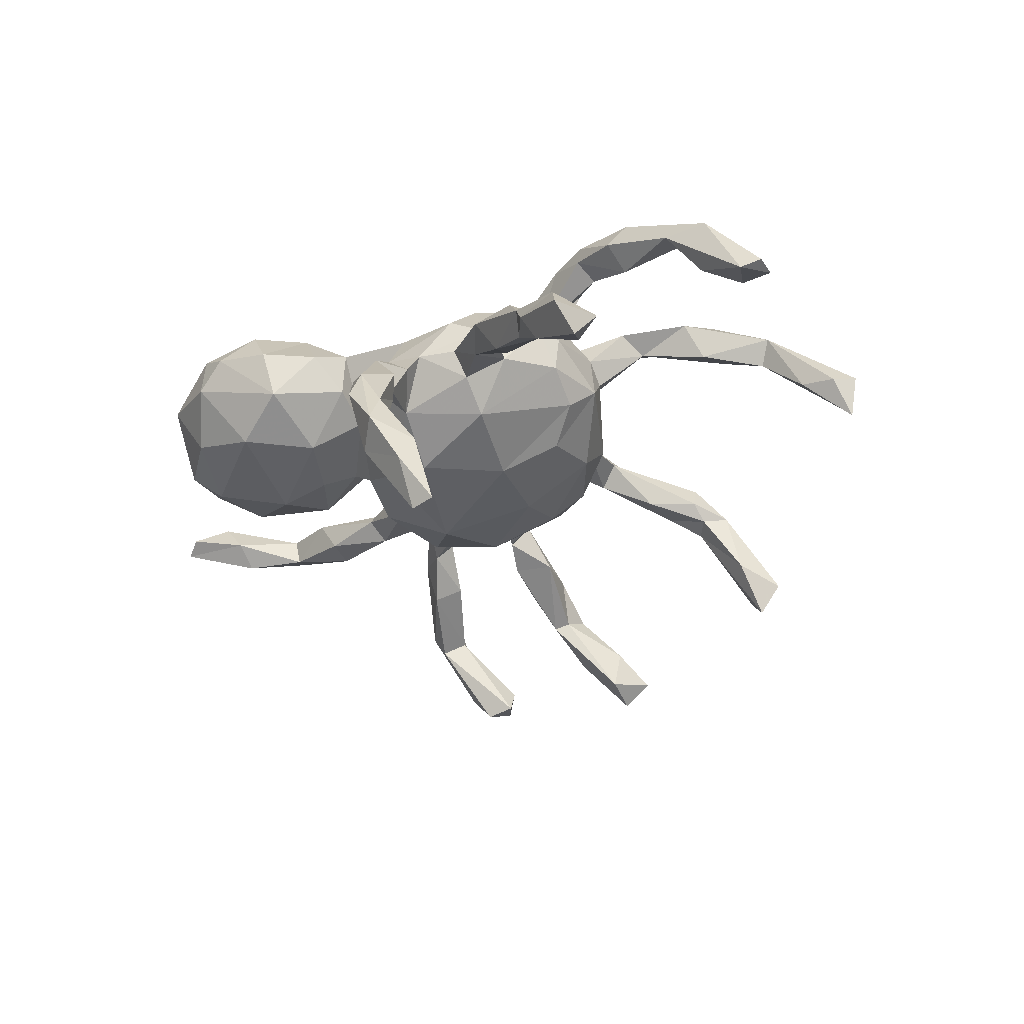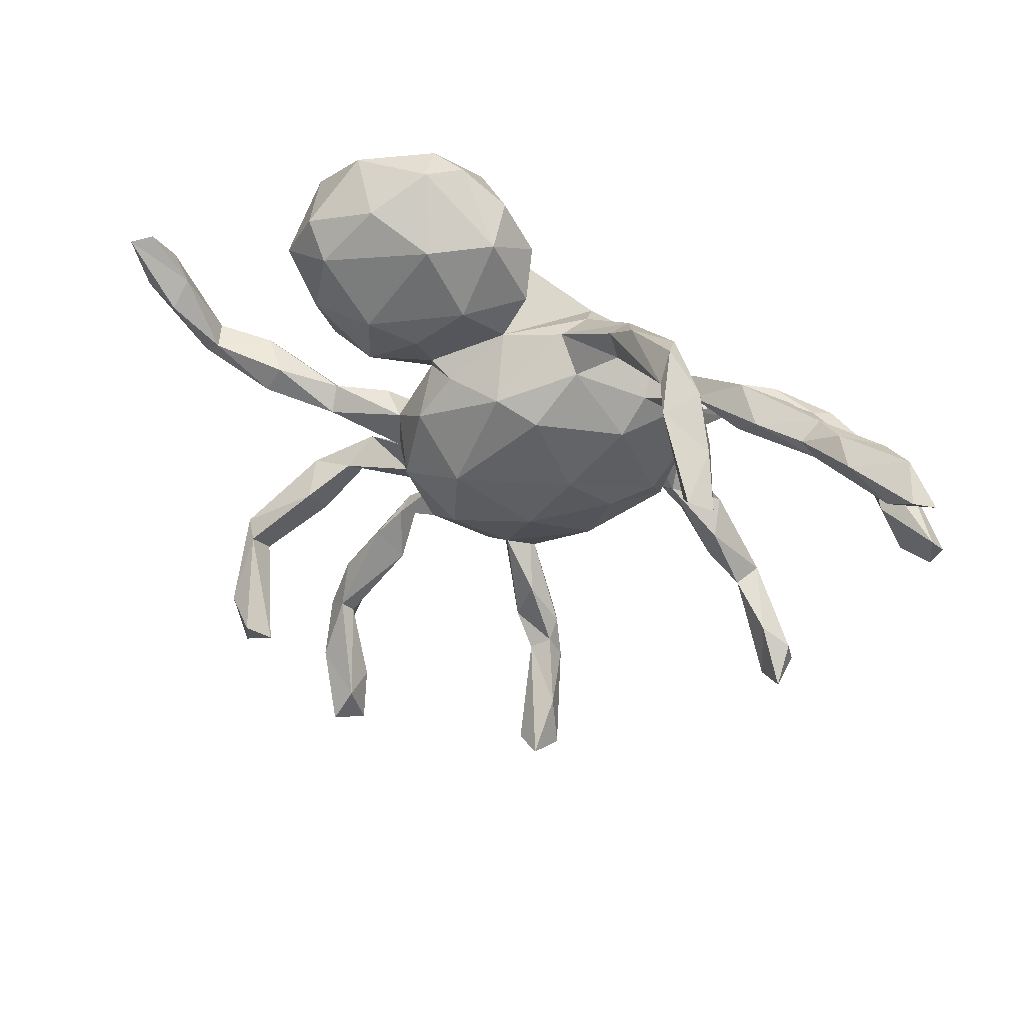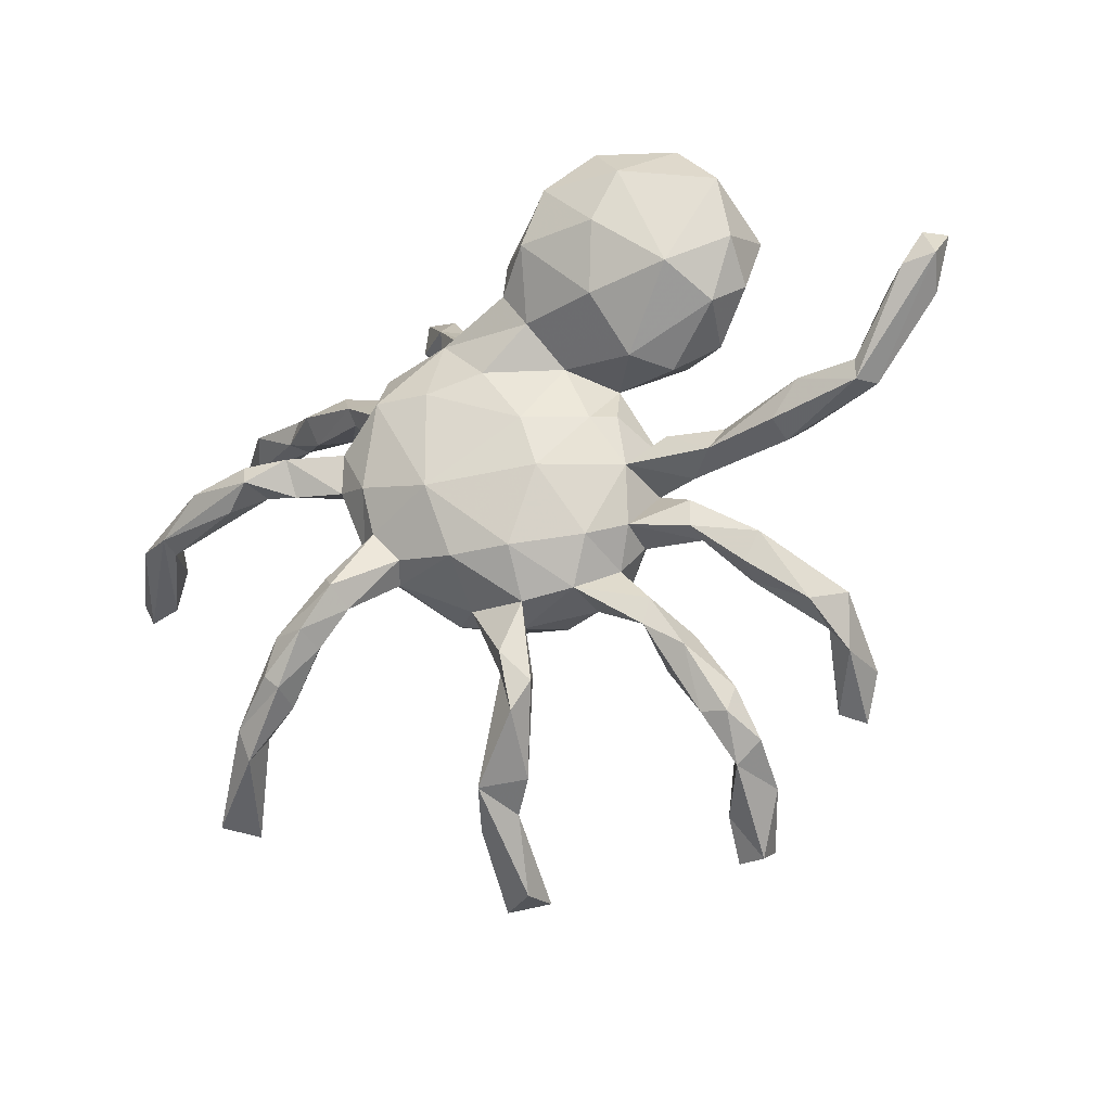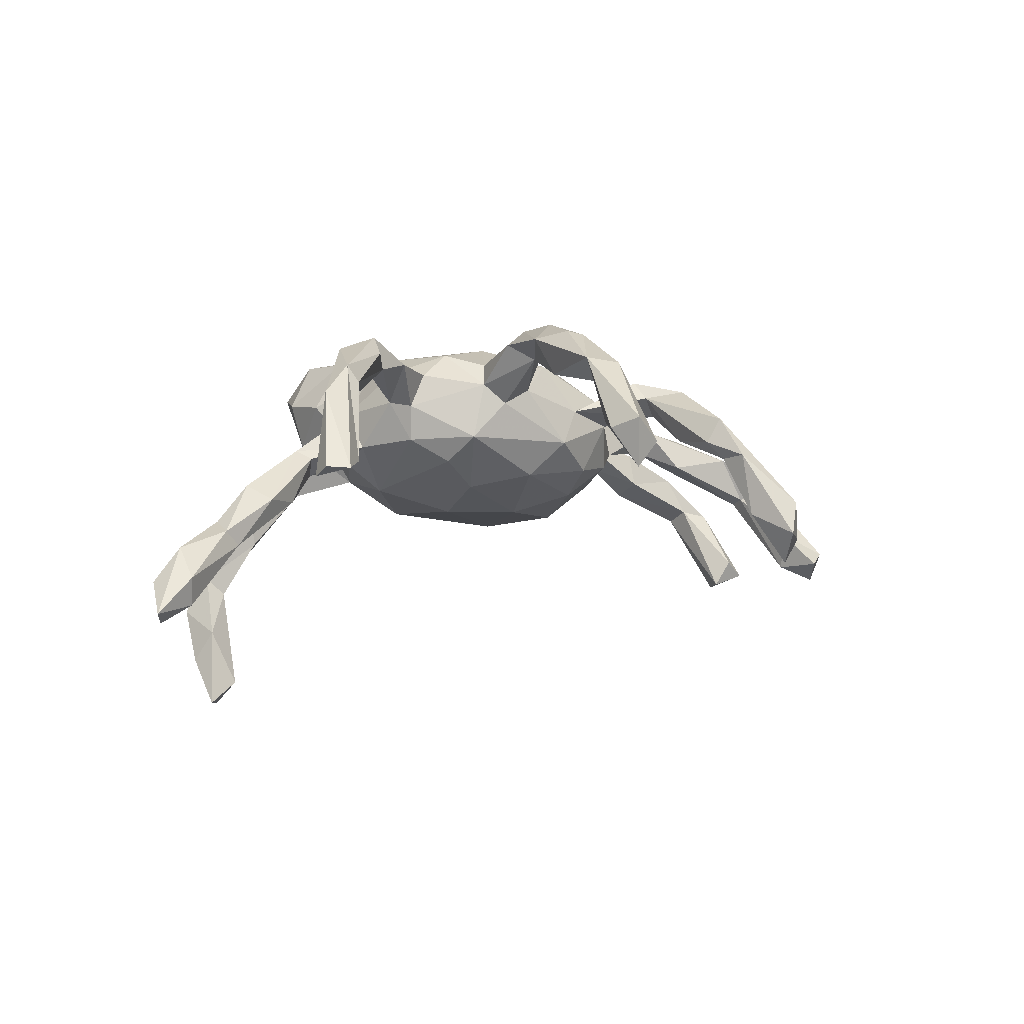
<metadata>
{"format":"obj","ext":"obj","renderer":"f3d","projection":"perspective","resolution":1024,"background":"white","views":[{"elev":-32.7,"azim":-123.7,"up":"+Z"},{"elev":44.3,"azim":-165.1,"up":"+Y"},{"elev":-19.5,"azim":27.9,"up":"+Y"},{"elev":2.7,"azim":-67.0,"up":"+Z"}]}
</metadata>
<code>
v 0.2079 0.5283 0.1376
v 0.0199 -0.2919 0.04983
v -0.2532 -0.2255 0.2374
v -0.06345 -0.259 0.08111
v -0.1925 0.2453 0.02247
v -0.3783 -0.3397 0.1506
v -0.3152 0.03807 0.09889
v -0.3401 0.2059 -0.04882
v 0.1424 0.5268 0.1034
v 0.3308 -0.1644 -0.01277
v 0.6743 0.03244 0.04219
v 0.3893 0.0165 0.01707
v -0.6704 -0.01429 0.1171
v -0.291 -0.02483 0.1529
v -0.4522 0.002882 0.2225
v 0.4485 -0.4029 -0.3079
v 0.383 -0.5651 -0.1816
v -0.5087 0.1961 -0.08881
v 0.4285 -0.159 -0.02569
v 0.7049 0.1852 0.0607
v 0.1656 0.0587 0.08286
v 0.1755 0.09295 -0.1098
v 0.304 0.1364 0.03576
v -0.1501 -0.1952 -0.04693
v -0.2345 0.4136 -0.1341
v -0.2496 -0.1383 0.1347
v 0.4966 -0.002859 0.06687
v 0.6383 0.06283 0.0225
v 0.6508 0.03129 0.08124
v -0.3171 -0.009668 0.09252
v 0.292 -0.602 -0.1822
v -0.415 0.3799 -0.507
v -0.08667 -0.7092 -0.2142
v 0.4934 -0.3756 -0.3186
v -0.7078 0.2796 -0.1724
v -0.1059 0.233 0.1179
v 0.4178 -0.1789 -0.1089
v 0.5419 -0.2534 -0.1354
v -0.2969 0.3609 -0.1942
v -0.5203 0.2459 -0.06281
v 0.1128 0.1619 0.07291
v -0.3106 -0.005256 0.02535
v -0.2769 -0.2574 0.1816
v 0.1869 0.2448 -0.07727
v -0.8416 -0.1004 -0.01422
v -0.7399 0.2342 -0.2253
v -0.4711 0.2435 -0.1339
v 0.4466 0.3304 0.1025
v -0.5613 -0.5729 -0.01684
v -0.04868 -0.7208 -0.09757
v -0.01188 0.154 0.1449
v -0.1049 0.1187 0.179
v -0.319 0.4375 -0.2906
v -0.06189 0.1485 -0.1365
v 0.1637 -0.1914 -0.08485
v -0.2282 0.1952 0.1063
v 0.1626 -0.1576 0.09496
v -0.3393 0.4398 -0.3652
v 0.3645 0.3973 -0.06508
v -0.6624 -0.07175 0.1337
v 0.09845 0.3213 -0.06242
v -0.8221 -0.1379 -0.01695
v -0.4576 0.3663 -0.5013
v 0.7228 0.1434 0.02065
v 0.08544 0.3601 0.1856
v 0.7529 0.1981 0.1196
v 0.4273 0.4405 0.1116
v 0.5302 -0.3474 -0.1601
v 0.06621 -0.4055 0.1087
v -0.3936 0.4635 -0.3281
v 0.2139 0.2437 0.1766
v 0.3865 0.2882 -0.06638
v -0.4704 -0.4405 0.1796
v 0.3397 -0.4913 -0.1111
v 0.1866 -0.2041 0.009439
v 0.09749 -0.0388 0.1504
v 0.3213 -0.1452 0.01791
v 0.2427 -0.06404 -0.03375
v 0.2205 -0.02931 0.05555
v -0.2799 -0.2019 0.2106
v -0.05639 -0.566 0.067
v -0.2403 -0.2602 0.1982
v 0.3358 -0.6704 -0.2256
v 0.06679 0.05297 0.151
v 0.2485 0.1529 0.09534
v 0.2225 -0.1107 -0.05143
v -0.7474 -0.04944 0.1157
v -0.423 0.3855 -0.3642
v -0.2954 -0.326 0.2022
v -0.7305 0.2411 -0.2775
v -0.6518 0.2768 -0.2387
v -0.1009 -0.6454 -0.1203
v -0.1877 0.3643 -0.09486
v -0.4005 0.346 -0.4656
v -0.04322 -0.7224 -0.1709
v -0.2218 -0.03979 0.1935
v 0.7771 0.2668 0.0803
v -0.3657 -0.4108 0.1687
v -0.3811 0.2131 0.00261
v -0.1627 -0.1735 0.1634
v 0.1276 -0.2409 0.07119
v -0.285 0.04519 0.1584
v -0.3469 0.4038 -0.2937
v 0.04838 -0.1776 0.1573
v -0.3601 -0.3906 0.2256
v 0.5076 -0.4401 -0.2914
v 0.2161 -0.1568 -0.02576
v 0.3032 -0.5933 -0.2535
v -0.246 0.1663 -0.02877
v -0.07678 0.2667 -0.005643
v 0.2301 0.369 0.1996
v -0.5423 -0.0124 0.1185
v 0.8152 0.2608 0.06011
v 0.3014 -0.3221 -0.0418
v -0.8134 0.2617 -0.2871
v 0.2582 -0.2792 -0.008401
v 0.3591 -0.4682 -0.1221
v -0.1211 0.2299 -0.06801
v 0.1806 0.1346 -0.005167
v 0.2482 -0.3761 -0.03973
v 0.4031 -0.2099 -0.01887
v 0.2827 0.49 -0.02094
v -0.03634 -0.2676 -0.04004
v -0.3749 -0.02319 0.1718
v 0.4928 -0.2723 -0.07816
v -0.1977 -0.08494 -0.07094
v 0.3508 0.2797 0.1648
v 0.04479 -0.2619 0.1018
v -0.4303 0.4211 -0.4212
v -0.3686 0.4295 -0.261
v -0.2788 0.1518 0.07422
v 0.4048 0.2225 0.092
v 0.3878 -0.02201 -0.02006
v 0.5045 -0.02833 0.02477
v -0.2301 -0.1753 0.09788
v 0.1684 0.1796 -0.04137
v 0.1993 0.5388 0.05521
v -0.04957 -0.1166 -0.1282
v 0.006176 0.3786 0.09069
v -0.5758 -0.5797 0.07126
v 0.3689 -0.02186 0.04112
v 0.1267 0.4601 0.1785
v 0.5235 -0.2691 -0.1718
v 0.3046 -0.3504 0.01614
v -0.2163 0.1114 -0.08074
v 0.1998 0.06732 0.04417
v 0.4995 -0.3083 -0.1482
v 0.08624 0.001619 -0.1672
v -0.05508 -0.1855 0.1738
v 0.01376 -0.549 0.02048
v 0.5414 -0.3609 -0.2605
v 0.3491 -0.5401 -0.08963
v 0.2169 -0.1331 0.04118
v 0.2832 0.0211 0.02425
v 0.3337 -0.6496 -0.2809
v 0.4565 0.3594 -0.006464
v -0.3227 0.4691 -0.2387
v 0.528 -0.001302 -0.009332
v 0.3389 0.5274 0.08204
v 0.4432 0.2632 0.03565
v -0.4289 0.2635 -0.05665
v -0.7112 -0.06586 0.03126
v 0.133 -0.2614 -0.01149
v -0.08785 -0.06289 0.2066
v 0.5007 0.04619 0.001273
v 0.06137 -0.2764 -0.03569
v -0.6249 0.2927 -0.1806
v 0.06895 0.2345 0.134
v -0.3746 0.1827 -0.01282
v 0.4067 0.4447 -0.01614
v -0.5854 0.2263 -0.1742
v -0.4627 0.03534 0.2112
v 0.09983 -0.133 -0.1457
v 0.8077 0.2103 0.111
v -0.3804 0.0402 0.201
v 0.2732 0.2879 -0.09539
v 0.4682 -0.4263 -0.2591
v 0.6504 0.06806 0.07802
v -0.2699 -0.06921 -0.0178
v -0.2448 0.195 0.02393
v -0.4523 0.03693 0.1816
v -0.184 -0.2046 0.1235
v -0.5797 0.009845 0.1974
v 0.1675 0.4429 -0.05337
v 0.03513 -0.4563 0.121
v -0.08859 -0.6229 -0.00382
v -0.1196 -0.7344 -0.1542
v 0.317 -0.09532 0.007868
v 0.3219 -0.05421 -0.003728
v -0.06591 -0.5761 -0.01256
v 0.2854 0.1795 -0.0633
v 0.0499 -0.3872 0.07145
v -0.5043 -0.03593 0.1903
v -0.584 0.2739 -0.13
v -0.1231 -0.2597 0.01838
v -0.7606 -0.1226 -0.006809
v -0.2119 0.3537 -0.04442
v -0.2031 0.3115 -0.09573
v 0.2413 0.01764 -0.03601
v -0.7738 0.2809 -0.3086
v 0.203 -0.04703 -0.1234
v -0.1122 0.2687 0.04881
v -0.3852 -0.369 0.2319
v 0.392 -0.501 -0.094
v -0.3039 -0.3004 0.2481
v -0.56 0.2512 -0.167
v -0.7546 0.3085 -0.2344
v -0.5473 0.03211 0.1636
v 0.05956 0.4691 0.09321
v -0.1883 0.2689 -0.01622
v 0.5445 0.05819 0.06994
v -0.4424 -0.0103 0.1616
v 0.2398 -0.3126 0.03592
v 0.3583 -0.461 -0.03292
v -0.2767 -0.1279 0.032
v -0.2963 0.1093 0.009392
v -0.2105 -0.1216 0.1733
v -0.02808 -0.5969 -0.02442
v 0.03534 0.2463 -0.01026
v 0.3731 0.1834 -0.01133
v -0.0731 -0.5453 0.01998
v -0.6131 0.2369 -0.1458
v 0.2495 -0.2653 0.02911
v -0.4371 -0.4507 0.1353
v -0.5675 -0.5236 0.05227
v -0.8189 -0.06786 -0.03259
v -3.1e-05 0.313 0.02445
v 0.2831 -0.6717 -0.2425
v 0.3647 -0.4145 -0.05616
v -0.5207 -0.5936 0.02744
v 0.02168 0.2975 0.1337
v -0.2043 0.1186 0.1825
v 0.006899 -0.2166 -0.09302
v -0.6687 -0.0522 0.1651
v 0.01746 0.1784 -0.1231
v -0.32 0.444 -0.1819
v -0.0164 -0.4675 0.02184
v -0.4352 0.1923 -0.09787
v 0.2707 0.4627 0.1782
v 0.3135 -0.4588 -0.02569
v -0.5089 -0.4915 0.05971
v 0.0569 0.4405 0.002892
v -0.1266 -0.001398 -0.1256
v 0.352 -0.1377 -0.04544
v 0.02238 -0.3569 0.1392
v 0.1229 0.1695 -0.07344
v -0.3004 0.3621 -0.1353
v 0.7884 0.162 0.06048
v 0.3915 -0.2269 -0.08153
v -0.4526 -0.4957 0.1701
v -0.3724 -0.2973 0.2182
v 0.008471 -0.387 0.1085
f 20 28 178
f 160 156 48
f 156 170 67
f 9 209 142
f 170 122 159
f 122 137 159
f 137 9 1
f 11 174 29
f 174 11 248
f 178 29 66
f 29 174 66
f 11 64 248
f 20 178 66
f 64 20 113
f 113 20 97
f 127 132 48
f 111 71 127
f 111 127 239
f 156 67 48
f 127 48 67
f 127 67 239
f 142 111 239
f 142 65 111
f 159 239 67
f 1 239 159
f 9 142 1
f 239 1 142
f 67 170 159
f 137 1 159
f 64 113 248
f 248 113 174
f 97 66 174
f 113 97 174
f 97 20 66
f 46 90 171
f 196 226 162
f 108 155 228
f 228 155 83
f 230 241 224
f 95 33 218
f 33 92 218
f 49 241 230
f 241 49 225
f 63 94 88
f 32 63 129
f 63 32 94
f 207 115 35
f 35 115 46
f 200 115 207
f 115 90 46
f 115 200 90
f 226 62 45
f 62 226 196
f 49 140 225
f 49 230 140
f 187 95 50
f 92 33 187
f 95 187 33
f 24 233 123
f 24 138 233
f 147 177 68
f 177 106 68
f 16 177 147
f 106 34 151
f 215 24 195
f 24 123 195
f 108 74 117
f 74 31 152
f 108 31 74
f 204 17 117
f 17 108 117
f 73 251 6
f 6 43 98
f 237 221 252
f 152 83 17
f 73 105 203
f 6 224 73
f 250 224 98
f 224 6 98
f 81 218 150
f 221 186 81
f 250 105 73
f 70 88 130
f 53 58 157
f 58 70 157
f 88 103 130
f 58 53 103
f 130 103 39
f 190 221 237
f 190 186 221
f 190 237 150
f 8 161 180
f 109 8 180
f 182 4 149
f 217 26 80
f 99 216 131
f 22 148 235
f 5 109 180
f 180 161 99
f 180 99 131
f 235 54 118
f 54 145 118
f 145 109 118
f 118 109 5
f 210 198 118
f 210 118 5
f 118 198 110
f 247 198 197
f 198 210 197
f 198 93 110
f 110 93 197
f 25 197 93
f 25 236 197
f 144 114 223
f 144 223 213
f 213 223 101
f 128 101 104
f 149 128 104
f 100 149 164
f 100 217 3
f 217 100 164
f 217 80 3
f 249 147 125
f 121 249 125
f 116 75 223
f 201 148 22
f 99 169 216
f 131 216 7
f 42 7 216
f 201 86 55
f 86 201 78
f 208 172 181
f 212 112 181
f 212 7 124
f 7 212 181
f 30 14 124
f 30 124 7
f 42 30 7
f 107 55 86
f 75 55 107
f 143 37 38
f 143 147 37
f 172 183 15
f 172 208 183
f 193 212 15
f 212 124 15
f 30 26 14
f 30 215 26
f 55 75 163
f 147 68 125
f 125 68 38
f 68 151 38
f 163 75 116
f 112 208 181
f 234 15 183
f 16 147 143
f 151 34 143
f 208 13 183
f 13 87 183
f 183 87 234
f 234 193 15
f 60 212 193
f 234 60 193
f 112 212 60
f 215 135 26
f 163 166 55
f 166 173 55
f 151 143 38
f 68 106 151
f 135 195 182
f 215 195 135
f 195 2 4
f 195 123 2
f 123 166 2
f 114 117 120
f 117 74 120
f 204 117 229
f 192 237 252
f 120 74 240
f 152 204 214
f 152 214 240
f 74 152 240
f 152 17 204
f 163 116 213
f 166 233 173
f 123 233 166
f 182 43 135
f 135 43 26
f 100 182 149
f 128 2 101
f 118 110 235
f 78 199 133
f 246 235 219
f 235 110 219
f 210 5 202
f 197 202 110
f 197 210 202
f 104 57 76
f 149 104 164
f 164 104 76
f 37 244 19
f 77 121 19
f 19 244 188
f 77 19 188
f 153 77 188
f 57 153 79
f 57 79 76
f 52 232 164
f 232 96 164
f 141 189 134
f 189 78 133
f 78 153 188
f 78 189 79
f 79 189 141
f 154 79 141
f 153 78 79
f 79 199 146
f 146 21 79
f 189 133 134
f 133 199 12
f 199 154 12
f 199 79 154
f 2 163 101
f 2 166 163
f 101 163 213
f 114 116 223
f 116 120 213
f 114 120 116
f 229 114 144
f 117 114 229
f 26 43 80
f 82 100 3
f 100 82 182
f 43 182 82
f 4 128 149
f 4 245 128
f 4 2 192
f 213 240 144
f 120 240 213
f 240 214 144
f 214 229 144
f 205 82 3
f 80 251 3
f 89 82 205
f 43 251 80
f 37 147 249
f 89 43 82
f 43 6 251
f 4 252 245
f 4 192 252
f 245 69 128
f 245 185 69
f 252 185 245
f 69 192 128
f 192 2 128
f 251 205 3
f 182 195 4
f 204 229 214
f 98 43 89
f 98 89 105
f 150 69 185
f 69 150 192
f 252 221 81
f 73 203 251
f 70 130 236
f 157 70 236
f 236 130 247
f 130 39 247
f 39 103 53
f 194 40 161
f 40 18 99
f 169 18 238
f 138 243 148
f 145 243 179
f 138 126 243
f 138 148 173
f 243 126 179
f 126 215 179
f 126 24 215
f 126 138 24
f 138 173 233
f 34 16 143
f 60 13 112
f 150 237 192
f 105 250 98
f 150 185 81
f 47 194 161
f 222 18 40
f 59 170 156
f 209 65 142
f 99 18 169
f 238 47 8
f 53 157 25
f 252 81 185
f 112 13 208
f 179 215 42
f 215 30 42
f 55 173 201
f 179 42 145
f 216 145 42
f 173 148 201
f 148 243 54
f 148 54 235
f 243 145 54
f 145 216 109
f 216 8 109
f 169 8 216
f 169 238 8
f 8 47 161
f 161 40 99
f 39 53 198
f 39 198 247
f 53 93 198
f 236 247 197
f 53 25 93
f 25 157 236
f 203 105 205
f 105 89 205
f 251 203 205
f 132 160 48
f 65 71 111
f 85 132 127
f 64 28 20
f 85 127 71
f 28 211 178
f 11 28 64
f 211 29 178
f 29 134 11
f 137 242 9
f 184 242 137
f 122 184 137
f 59 184 122
f 59 122 170
f 242 209 9
f 72 59 156
f 139 65 209
f 139 231 65
f 220 156 160
f 220 72 156
f 168 71 65
f 231 168 65
f 23 220 132
f 132 220 160
f 41 85 71
f 168 41 71
f 85 23 132
f 27 29 211
f 206 167 194
f 35 222 194
f 194 222 40
f 171 18 222
f 206 194 47
f 238 171 47
f 171 238 18
f 171 206 47
f 162 13 60
f 34 106 16
f 87 62 234
f 234 196 60
f 196 162 60
f 16 106 177
f 31 83 152
f 228 83 31
f 224 241 73
f 218 190 150
f 140 250 73
f 250 230 224
f 50 218 81
f 129 88 70
f 94 58 103
f 88 94 103
f 167 35 194
f 225 140 73
f 146 119 21
f 36 52 51
f 219 36 231
f 165 133 12
f 12 211 165
f 12 154 141
f 21 41 84
f 84 41 51
f 119 23 85
f 119 41 21
f 119 85 41
f 168 36 51
f 168 51 41
f 23 191 220
f 231 36 168
f 227 219 231
f 220 191 72
f 242 227 139
f 139 227 231
f 72 191 176
f 139 209 242
f 72 176 59
f 176 184 59
f 134 158 11
f 27 134 29
f 141 27 211
f 12 141 211
f 158 28 11
f 158 165 28
f 28 165 211
f 141 134 27
f 158 133 165
f 133 158 134
f 52 84 51
f 76 21 84
f 79 21 76
f 52 164 84
f 164 76 84
f 184 61 242
f 61 227 242
f 61 184 176
f 176 44 61
f 61 219 227
f 136 219 61
f 136 61 44
f 191 44 176
f 219 202 36
f 219 110 202
f 246 219 136
f 136 191 119
f 136 44 191
f 246 136 119
f 202 56 36
f 5 56 202
f 119 191 23
f 199 119 146
f 36 232 52
f 36 56 232
f 129 70 58
f 94 32 58
f 32 129 58
f 206 91 167
f 171 91 206
f 46 222 35
f 46 171 222
f 226 87 13
f 226 45 87
f 162 226 13
f 45 62 87
f 234 62 196
f 155 17 83
f 155 108 17
f 108 228 31
f 241 225 73
f 92 186 190
f 218 92 190
f 95 218 50
f 140 230 250
f 186 50 81
f 187 50 186
f 92 187 186
f 63 88 129
f 167 207 35
f 91 207 167
f 90 91 171
f 200 207 91
f 90 200 91
f 201 199 78
f 22 235 246
f 217 164 96
f 223 75 101
f 75 107 153
f 101 75 57
f 75 153 57
f 104 101 57
f 14 26 96
f 26 217 96
f 124 14 175
f 172 15 175
f 15 124 175
f 38 19 125
f 38 37 19
f 125 19 121
f 37 249 244
f 10 249 121
f 244 249 10
f 10 121 77
f 107 86 244
f 107 244 10
f 153 107 10
f 153 10 77
f 102 14 96
f 102 96 232
f 7 175 102
f 14 102 175
f 7 181 175
f 175 181 172
f 244 86 188
f 86 78 188
f 7 102 131
f 131 102 232
f 56 131 232
f 201 22 199
f 199 22 119
f 5 180 131
f 5 131 56
f 22 246 119

</code>
